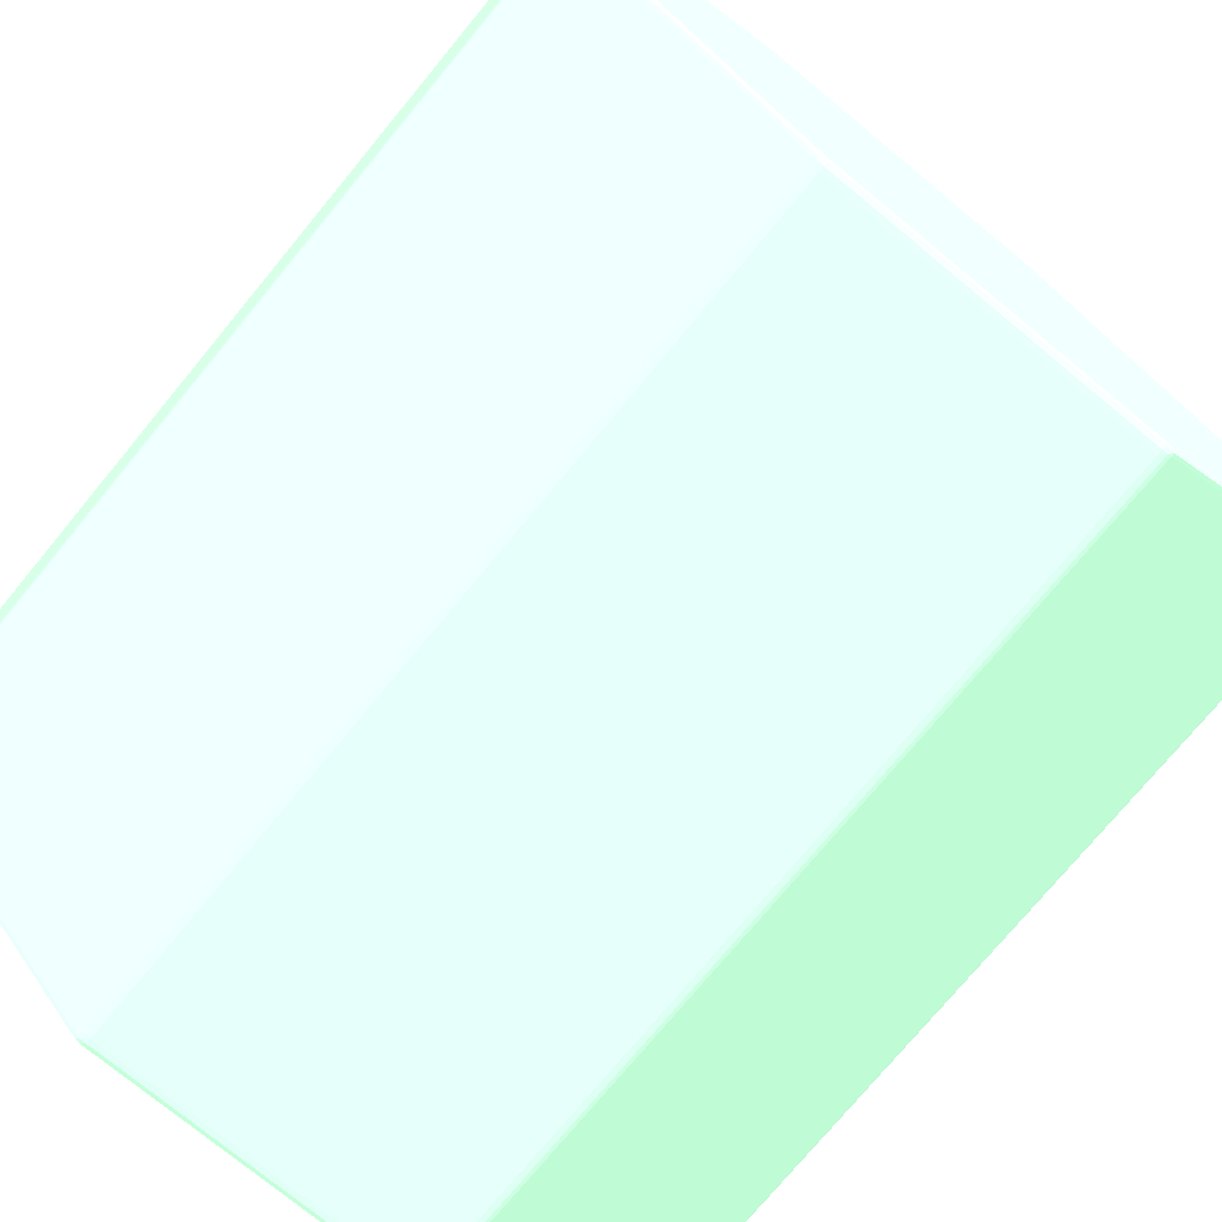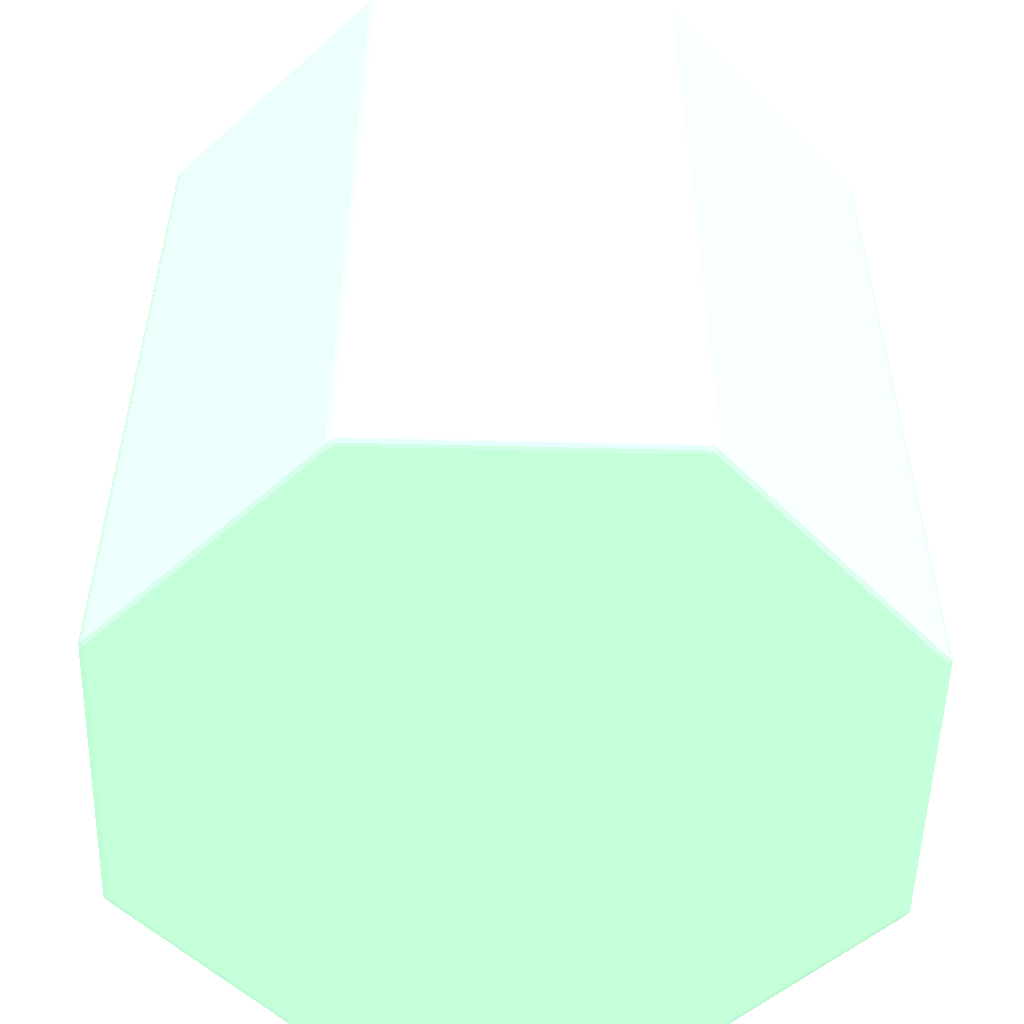
<metadata>
{"format":"obj","ext":"obj","renderer":"f3d","projection":"perspective","resolution":1024,"background":"white","views":[{"elev":-74.8,"azim":-39.5,"up":"+Z"},{"elev":-53.1,"azim":43.5,"up":"+Y"}]}
</metadata>
<code>
v -0.03538 -0.03725 -0.01407 0.5451 0.7137 0.6
v -0.03529 -0.03775 -0.01457 0.5451 0.7137 0.6
v -0.03537 -0.03775 -0.01407 0.5451 0.7137 0.6
v -0.03538 -0.03725 0.01407 0.5451 0.7137 0.6
v -0.03538 0.03733 -0.01407 0.5451 0.7137 0.6
v -0.03514 -0.03775 -0.01488 0.5451 0.7137 0.6
v -0.03512 -0.03804 -0.01486 0.5451 0.7137 0.6
v -0.03518 -0.0381 -0.01457 0.5451 0.7137 0.6
v -0.03529 0.03733 -0.01457 0.5451 0.7137 0.6
v -0.03522 -0.03813 -0.01407 0.5451 0.7137 0.6
v -0.03537 -0.03775 0.01407 0.5451 0.7137 0.6
v -0.03529 -0.03775 0.01457 0.5451 0.7137 0.6
v -0.03538 0.03733 0.01407 0.5451 0.7137 0.6
v -0.03534 0.03782 -0.01407 0.5451 0.7137 0.6
v -0.03527 0.03782 -0.01457 0.5451 0.7137 0.6
v -0.03489 -0.03775 -0.01513 0.5451 0.7137 0.6
v -0.03514 0.03733 -0.01488 0.5451 0.7137 0.6
v -0.03413 -0.03804 -0.01585 0.5451 0.7137 0.6
v -0.0348 -0.03811 -0.01504 0.5451 0.7137 0.6
v -0.03482 -0.03823 -0.01457 0.5451 0.7137 0.6
v -0.03513 0.03782 -0.01488 0.5451 0.7137 0.6
v -0.03482 -0.03827 -0.01407 0.5451 0.7137 0.6
v -0.03522 -0.03813 0.01407 0.5451 0.7137 0.6
v -0.03518 -0.0381 0.01457 0.5451 0.7137 0.6
v -0.03512 -0.03804 0.01486 0.5451 0.7137 0.6
v -0.03514 -0.03775 0.01488 0.5451 0.7137 0.6
v -0.03529 0.03733 0.01457 0.5451 0.7137 0.6
v -0.03527 0.03782 0.01457 0.5451 0.7137 0.6
v -0.03534 0.03782 0.01407 0.5451 0.7137 0.6
v -0.03519 0.03817 -0.01407 0.5451 0.7137 0.6
v -0.03516 0.03814 -0.01457 0.5451 0.7137 0.6
v -0.03511 0.03811 -0.01486 0.5451 0.7137 0.6
v -0.01513 -0.03775 -0.03489 0.5451 0.7137 0.6
v -0.03489 0.03733 -0.01513 0.5451 0.7137 0.6
v -0.01585 -0.03804 -0.03413 0.5451 0.7137 0.6
v -0.01504 -0.03811 -0.0348 0.5451 0.7137 0.6
v -0.01457 -0.03823 -0.03482 0.5451 0.7137 0.6
v -0.03433 -0.03827 -0.01457 0.5451 0.7137 0.6
v -0.03464 0.03782 -0.01538 0.5451 0.7137 0.6
v -0.03482 -0.03827 0.01407 0.5451 0.7137 0.6
v -0.03482 -0.03823 0.01457 0.5451 0.7137 0.6
v -0.0348 -0.03811 0.01504 0.5451 0.7137 0.6
v -0.03413 -0.03804 0.01585 0.5451 0.7137 0.6
v -0.03489 -0.03775 0.01513 0.5451 0.7137 0.6
v -0.03514 0.03733 0.01488 0.5451 0.7137 0.6
v -0.03513 0.03782 0.01488 0.5451 0.7137 0.6
v -0.03511 0.03811 0.01486 0.5451 0.7137 0.6
v -0.03516 0.03814 0.01457 0.5451 0.7137 0.6
v -0.03519 0.03817 0.01407 0.5451 0.7137 0.6
v -0.03482 0.03826 -0.01407 0.5451 0.7137 0.6
v -0.03482 0.03824 -0.01457 0.5451 0.7137 0.6
v -0.0348 0.03815 -0.01504 0.5451 0.7137 0.6
v -0.03431 0.03815 -0.01554 0.5451 0.7137 0.6
v -0.03413 0.03811 -0.01585 0.5451 0.7137 0.6
v -0.01488 -0.03775 -0.03514 0.5451 0.7137 0.6
v -0.01486 -0.03804 -0.03512 0.5451 0.7137 0.6
v -0.01513 0.03733 -0.03489 0.5451 0.7137 0.6
v -0.01457 -0.0381 -0.03518 0.5451 0.7137 0.6
v -0.01407 -0.03813 -0.03522 0.5451 0.7137 0.6
v -0.01407 -0.03827 -0.03482 0.5451 0.7137 0.6
v -0.01457 -0.03827 -0.03433 0.5451 0.7137 0.6
v -0.01538 0.03782 -0.03464 0.5451 0.7137 0.6
v -0.03433 -0.03827 0.01457 0.5451 0.7137 0.6
v -0.01457 -0.03823 0.03482 0.5451 0.7137 0.6
v -0.01504 -0.03811 0.0348 0.5451 0.7137 0.6
v -0.01585 -0.03804 0.03413 0.5451 0.7137 0.6
v -0.01513 -0.03775 0.03489 0.5451 0.7137 0.6
v -0.03489 0.03733 0.01513 0.5451 0.7137 0.6
v -0.03464 0.03782 0.01538 0.5451 0.7137 0.6
v -0.03413 0.03811 0.01585 0.5451 0.7137 0.6
v -0.03431 0.03815 0.01554 0.5451 0.7137 0.6
v -0.0348 0.03815 0.01504 0.5451 0.7137 0.6
v -0.03482 0.03824 0.01457 0.5451 0.7137 0.6
v -0.03482 0.03826 0.01407 0.5451 0.7137 0.6
v -0.01585 0.03829 -0.01457 0.5451 0.7137 0.6
v -0.01566 0.03829 -0.01506 0.5451 0.7137 0.6
v -0.03433 0.03826 -0.01457 0.5451 0.7137 0.6
v -0.01457 0.03824 -0.03482 0.5451 0.7137 0.6
v -0.01554 0.03815 -0.03431 0.5451 0.7137 0.6
v -0.01585 0.03811 -0.03413 0.5451 0.7137 0.6
v -0.01457 -0.03775 -0.03529 0.5451 0.7137 0.6
v -0.01488 0.03733 -0.03514 0.5451 0.7137 0.6
v -0.01488 0.03782 -0.03513 0.5451 0.7137 0.6
v -0.01407 -0.03775 -0.03537 0.5451 0.7137 0.6
v 0.01407 -0.03813 -0.03522 0.5451 0.7137 0.6
v 0.01407 -0.03827 -0.03482 0.5451 0.7137 0.6
v -0.01486 0.03811 -0.03511 0.5451 0.7137 0.6
v -0.01457 -0.03827 0.03433 0.5451 0.7137 0.6
v -0.01407 -0.03813 0.03522 0.5451 0.7137 0.6
v -0.01457 -0.0381 0.03518 0.5451 0.7137 0.6
v -0.01407 -0.03827 0.03482 0.5451 0.7137 0.6
v -0.01486 -0.03804 0.03512 0.5451 0.7137 0.6
v -0.01488 -0.03775 0.03514 0.5451 0.7137 0.6
v -0.01513 0.03733 0.03489 0.5451 0.7137 0.6
v -0.01538 0.03782 0.03464 0.5451 0.7137 0.6
v -0.01585 0.03811 0.03413 0.5451 0.7137 0.6
v -0.01554 0.03815 0.03431 0.5451 0.7137 0.6
v -0.01457 0.03824 0.03482 0.5451 0.7137 0.6
v -0.03433 0.03826 0.01457 0.5451 0.7137 0.6
v -0.01551 0.03829 0.01551 0.5451 0.7137 0.6
v -0.01585 0.03829 0.01486 0.5451 0.7137 0.6
v -0.01506 0.03829 -0.01566 0.5451 0.7137 0.6
v -0.01457 0.03826 -0.03433 0.5451 0.7137 0.6
v -0.01407 0.03817 -0.03519 0.5451 0.7137 0.6
v -0.01457 0.03814 -0.03516 0.5451 0.7137 0.6
v -0.01504 0.03815 -0.0348 0.5451 0.7137 0.6
v -0.01407 0.03826 -0.03482 0.5451 0.7137 0.6
v -0.01407 -0.03725 -0.03538 0.5451 0.7137 0.6
v -0.01457 0.03733 -0.03529 0.5451 0.7137 0.6
v -0.01457 0.03782 -0.03527 0.5451 0.7137 0.6
v 0.01407 -0.03775 -0.03537 0.5451 0.7137 0.6
v 0.01457 -0.0381 -0.03518 0.5451 0.7137 0.6
v 0.01457 -0.03823 -0.03482 0.5451 0.7137 0.6
v 0.01457 -0.03827 -0.03433 0.5451 0.7137 0.6
v 0.01407 -0.03813 0.03522 0.5451 0.7137 0.6
v -0.01407 -0.03775 0.03537 0.5451 0.7137 0.6
v -0.01457 -0.03775 0.03529 0.5451 0.7137 0.6
v 0.01407 -0.03827 0.03482 0.5451 0.7137 0.6
v -0.01488 0.03733 0.03514 0.5451 0.7137 0.6
v -0.01488 0.03782 0.03513 0.5451 0.7137 0.6
v -0.01486 0.03811 0.03511 0.5451 0.7137 0.6
v -0.01504 0.03815 0.0348 0.5451 0.7137 0.6
v -0.01457 0.03814 0.03516 0.5451 0.7137 0.6
v -0.01407 0.03817 0.03519 0.5451 0.7137 0.6
v -0.01407 0.03826 0.03482 0.5451 0.7137 0.6
v -0.01457 0.03826 0.03433 0.5451 0.7137 0.6
v -0.01486 0.03829 0.01585 0.5451 0.7137 0.6
v -0.01457 0.03829 -0.01585 0.5451 0.7137 0.6
v 0.01407 0.03817 -0.03519 0.5451 0.7137 0.6
v -0.01407 0.03782 -0.03534 0.5451 0.7137 0.6
v 0.01407 0.03826 -0.03482 0.5451 0.7137 0.6
v 0.01407 -0.03725 -0.03538 0.5451 0.7137 0.6
v -0.01407 0.03733 -0.03538 0.5451 0.7137 0.6
v 0.01457 -0.03775 -0.03529 0.5451 0.7137 0.6
v 0.01486 -0.03804 -0.03512 0.5451 0.7137 0.6
v 0.01504 -0.03811 -0.0348 0.5451 0.7137 0.6
v 0.03482 -0.03823 -0.01457 0.5451 0.7137 0.6
v 0.03433 -0.03827 -0.01457 0.5451 0.7137 0.6
v 0.01457 -0.0381 0.03518 0.5451 0.7137 0.6
v 0.01407 -0.03775 0.03537 0.5451 0.7137 0.6
v 0.01457 -0.03823 0.03482 0.5451 0.7137 0.6
v -0.01407 -0.03725 0.03538 0.5451 0.7137 0.6
v -0.01457 0.03733 0.03529 0.5451 0.7137 0.6
v 0.01457 -0.03827 0.03433 0.5451 0.7137 0.6
v -0.01457 0.03782 0.03527 0.5451 0.7137 0.6
v -0.01407 0.03782 0.03534 0.5451 0.7137 0.6
v 0.01407 0.03817 0.03519 0.5451 0.7137 0.6
v 0.01407 0.03826 0.03482 0.5451 0.7137 0.6
v 0.01457 0.03829 0.01585 0.5451 0.7137 0.6
v 0.01486 0.03829 -0.01585 0.5451 0.7137 0.6
v 0.01457 0.03824 -0.03482 0.5451 0.7137 0.6
v 0.01457 0.03814 -0.03516 0.5451 0.7137 0.6
v 0.01407 0.03782 -0.03534 0.5451 0.7137 0.6
v 0.01551 0.03829 -0.01551 0.5451 0.7137 0.6
v 0.01457 0.03826 -0.03433 0.5451 0.7137 0.6
v 0.01407 0.03733 -0.03538 0.5451 0.7137 0.6
v 0.01488 -0.03775 -0.03514 0.5451 0.7137 0.6
v 0.01457 0.03733 -0.03529 0.5451 0.7137 0.6
v 0.01585 -0.03804 -0.03413 0.5451 0.7137 0.6
v 0.01513 -0.03775 -0.03489 0.5451 0.7137 0.6
v 0.0348 -0.03811 -0.01504 0.5451 0.7137 0.6
v 0.03482 -0.03827 -0.01407 0.5451 0.7137 0.6
v 0.03518 -0.0381 -0.01457 0.5451 0.7137 0.6
v 0.03522 -0.03813 -0.01407 0.5451 0.7137 0.6
v 0.01486 -0.03804 0.03512 0.5451 0.7137 0.6
v 0.01457 -0.03775 0.03529 0.5451 0.7137 0.6
v 0.01504 -0.03811 0.0348 0.5451 0.7137 0.6
v 0.01407 -0.03725 0.03538 0.5451 0.7137 0.6
v 0.03482 -0.03823 0.01457 0.5451 0.7137 0.6
v -0.01407 0.03733 0.03538 0.5451 0.7137 0.6
v 0.03433 -0.03827 0.01457 0.5451 0.7137 0.6
v 0.01407 0.03782 0.03534 0.5451 0.7137 0.6
v 0.01457 0.03814 0.03516 0.5451 0.7137 0.6
v 0.01457 0.03824 0.03482 0.5451 0.7137 0.6
v 0.01457 0.03826 0.03433 0.5451 0.7137 0.6
v 0.01506 0.03829 0.01566 0.5451 0.7137 0.6
v 0.03482 0.03824 -0.01457 0.5451 0.7137 0.6
v 0.01554 0.03815 -0.03431 0.5451 0.7137 0.6
v 0.01504 0.03815 -0.0348 0.5451 0.7137 0.6
v 0.01486 0.03811 -0.03511 0.5451 0.7137 0.6
v 0.01457 0.03782 -0.03527 0.5451 0.7137 0.6
v 0.01585 0.03829 -0.01486 0.5451 0.7137 0.6
v 0.03482 0.03826 -0.01407 0.5451 0.7137 0.6
v 0.03433 0.03826 -0.01457 0.5451 0.7137 0.6
v 0.01488 0.03733 -0.03514 0.5451 0.7137 0.6
v 0.01488 0.03782 -0.03513 0.5451 0.7137 0.6
v 0.03413 -0.03804 -0.01585 0.5451 0.7137 0.6
v 0.03489 -0.03775 -0.01513 0.5451 0.7137 0.6
v 0.01513 0.03733 -0.03489 0.5451 0.7137 0.6
v 0.03512 -0.03804 -0.01486 0.5451 0.7137 0.6
v 0.03482 -0.03827 0.01407 0.5451 0.7137 0.6
v 0.03529 -0.03775 -0.01457 0.5451 0.7137 0.6
v 0.03537 -0.03775 -0.01407 0.5451 0.7137 0.6
v 0.03522 -0.03813 0.01407 0.5451 0.7137 0.6
v 0.01585 -0.03804 0.03413 0.5451 0.7137 0.6
v 0.01513 -0.03775 0.03489 0.5451 0.7137 0.6
v 0.01488 -0.03775 0.03514 0.5451 0.7137 0.6
v 0.01457 0.03733 0.03529 0.5451 0.7137 0.6
v 0.0348 -0.03811 0.01504 0.5451 0.7137 0.6
v 0.01407 0.03733 0.03538 0.5451 0.7137 0.6
v 0.03518 -0.0381 0.01457 0.5451 0.7137 0.6
v 0.01457 0.03782 0.03527 0.5451 0.7137 0.6
v 0.01486 0.03811 0.03511 0.5451 0.7137 0.6
v 0.01504 0.03815 0.0348 0.5451 0.7137 0.6
v 0.01554 0.03815 0.03431 0.5451 0.7137 0.6
v 0.03482 0.03824 0.01457 0.5451 0.7137 0.6
v 0.03433 0.03826 0.01457 0.5451 0.7137 0.6
v 0.01566 0.03829 0.01506 0.5451 0.7137 0.6
v 0.03519 0.03817 -0.01407 0.5451 0.7137 0.6
v 0.03516 0.03814 -0.01457 0.5451 0.7137 0.6
v 0.03511 0.03811 -0.01486 0.5451 0.7137 0.6
v 0.0348 0.03815 -0.01504 0.5451 0.7137 0.6
v 0.03431 0.03815 -0.01554 0.5451 0.7137 0.6
v 0.01585 0.03811 -0.03413 0.5451 0.7137 0.6
v 0.01538 0.03782 -0.03464 0.5451 0.7137 0.6
v 0.01585 0.03829 0.01457 0.5451 0.7137 0.6
v 0.03482 0.03826 0.01407 0.5451 0.7137 0.6
v 0.03514 -0.03775 -0.01488 0.5451 0.7137 0.6
v 0.03489 0.03733 -0.01513 0.5451 0.7137 0.6
v 0.03538 -0.03725 -0.01407 0.5451 0.7137 0.6
v 0.03529 0.03733 -0.01457 0.5451 0.7137 0.6
v 0.03537 -0.03775 0.01407 0.5451 0.7137 0.6
v 0.03413 -0.03804 0.01585 0.5451 0.7137 0.6
v 0.03489 -0.03775 0.01513 0.5451 0.7137 0.6
v 0.01513 0.03733 0.03489 0.5451 0.7137 0.6
v 0.01488 0.03733 0.03514 0.5451 0.7137 0.6
v 0.01488 0.03782 0.03513 0.5451 0.7137 0.6
v 0.03512 -0.03804 0.01486 0.5451 0.7137 0.6
v 0.03529 -0.03775 0.01457 0.5451 0.7137 0.6
v 0.01585 0.03811 0.03413 0.5451 0.7137 0.6
v 0.01538 0.03782 0.03464 0.5451 0.7137 0.6
v 0.03431 0.03815 0.01554 0.5451 0.7137 0.6
v 0.0348 0.03815 0.01504 0.5451 0.7137 0.6
v 0.03511 0.03811 0.01486 0.5451 0.7137 0.6
v 0.03516 0.03814 0.01457 0.5451 0.7137 0.6
v 0.03519 0.03817 0.01407 0.5451 0.7137 0.6
v 0.03534 0.03782 -0.01407 0.5451 0.7137 0.6
v 0.03527 0.03782 -0.01457 0.5451 0.7137 0.6
v 0.03413 0.03811 -0.01585 0.5451 0.7137 0.6
v 0.03513 0.03782 -0.01488 0.5451 0.7137 0.6
v 0.03464 0.03782 -0.01538 0.5451 0.7137 0.6
v 0.03514 0.03733 -0.01488 0.5451 0.7137 0.6
v 0.03538 -0.03725 0.01407 0.5451 0.7137 0.6
v 0.03538 0.03733 -0.01407 0.5451 0.7137 0.6
v 0.03514 -0.03775 0.01488 0.5451 0.7137 0.6
v 0.03489 0.03733 0.01513 0.5451 0.7137 0.6
v 0.03529 0.03733 0.01457 0.5451 0.7137 0.6
v 0.03413 0.03811 0.01585 0.5451 0.7137 0.6
v 0.03464 0.03782 0.01538 0.5451 0.7137 0.6
v 0.03513 0.03782 0.01488 0.5451 0.7137 0.6
v 0.03527 0.03782 0.01457 0.5451 0.7137 0.6
v 0.03534 0.03782 0.01407 0.5451 0.7137 0.6
v 0.03538 0.03733 0.01407 0.5451 0.7137 0.6
v 0.03514 0.03733 0.01488 0.5451 0.7137 0.6
f 1 2 3
f 1 3 11
f 1 11 4
f 1 4 13
f 1 13 5
f 1 5 9
f 1 9 2
f 2 6 7
f 2 7 8
f 2 8 3
f 2 9 17
f 2 17 6
f 3 8 10
f 3 10 23
f 3 23 11
f 4 11 12
f 4 12 27
f 4 27 13
f 5 13 29
f 5 29 14
f 5 14 15
f 5 15 9
f 6 16 7
f 6 17 34
f 6 34 16
f 7 18 19
f 7 19 8
f 7 16 18
f 8 19 20
f 8 20 10
f 9 15 21
f 9 21 17
f 10 20 22
f 10 22 40
f 10 40 23
f 11 23 24
f 11 24 12
f 12 24 25
f 12 25 26
f 12 26 45
f 12 45 27
f 13 27 28
f 13 28 29
f 14 29 49
f 14 49 30
f 14 30 31
f 14 31 15
f 15 31 32
f 15 32 21
f 16 33 35
f 16 35 18
f 16 34 57
f 16 57 33
f 17 21 34
f 18 35 36
f 18 36 19
f 19 36 37
f 19 37 20
f 20 37 61
f 20 61 38
f 20 38 22
f 21 32 39
f 21 39 34
f 22 38 61
f 22 61 60
f 22 60 86
f 22 86 114
f 22 114 138
f 22 138 162
f 22 162 191
f 22 191 171
f 22 171 144
f 22 144 118
f 22 118 91
f 22 91 88
f 22 88 63
f 22 63 40
f 23 40 41
f 23 41 24
f 24 42 25
f 24 41 42
f 25 42 43
f 25 43 44
f 25 44 26
f 26 44 68
f 26 68 45
f 27 45 46
f 27 46 28
f 28 46 47
f 28 47 48
f 28 48 29
f 29 48 49
f 30 49 74
f 30 74 50
f 30 50 51
f 30 51 31
f 31 51 32
f 32 51 52
f 32 52 53
f 32 53 54
f 32 54 39
f 33 55 56
f 33 56 35
f 33 57 82
f 33 82 55
f 34 39 62
f 34 62 57
f 35 56 36
f 36 56 58
f 36 58 37
f 37 58 59
f 37 59 60
f 37 60 61
f 39 54 80
f 39 80 62
f 40 63 41
f 41 64 65
f 41 65 42
f 41 63 88
f 41 88 64
f 42 65 66
f 42 66 43
f 43 66 67
f 43 67 44
f 44 67 94
f 44 94 68
f 45 68 46
f 46 69 47
f 46 68 69
f 47 70 71
f 47 71 72
f 47 72 73
f 47 73 48
f 47 69 70
f 48 73 49
f 49 73 74
f 50 74 101
f 50 101 75
f 50 75 76
f 50 76 77
f 50 77 51
f 51 77 103
f 51 103 78
f 51 78 79
f 51 79 53
f 51 53 52
f 53 79 80
f 53 80 54
f 55 81 56
f 55 82 109
f 55 109 81
f 56 81 58
f 57 62 83
f 57 83 82
f 58 81 84
f 58 84 59
f 59 84 111
f 59 111 85
f 59 85 86
f 59 86 60
f 62 80 87
f 62 87 83
f 64 89 90
f 64 90 65
f 64 88 91
f 64 91 89
f 65 90 92
f 65 92 66
f 66 92 67
f 67 92 93
f 67 93 119
f 67 119 94
f 68 94 95
f 68 95 69
f 69 95 96
f 69 96 70
f 70 96 97
f 70 97 71
f 71 97 98
f 71 98 73
f 71 73 72
f 73 98 126
f 73 126 99
f 73 99 74
f 74 99 100
f 74 100 101
f 75 101 100
f 75 100 127
f 75 127 149
f 75 149 176
f 75 176 208
f 75 208 216
f 75 216 182
f 75 182 154
f 75 154 150
f 75 150 128
f 75 128 102
f 75 102 76
f 76 102 103
f 76 103 77
f 78 104 105
f 78 105 87
f 78 87 106
f 78 106 79
f 78 103 107
f 78 107 104
f 79 106 87
f 79 87 80
f 81 108 84
f 81 109 133
f 81 133 108
f 82 83 109
f 83 110 109
f 83 87 110
f 84 108 132
f 84 132 111
f 85 111 112
f 85 112 113
f 85 113 86
f 86 113 114
f 87 105 110
f 89 91 118
f 89 118 115
f 89 115 140
f 89 140 116
f 89 116 90
f 90 116 117
f 90 117 92
f 92 117 93
f 93 117 143
f 93 143 119
f 94 119 120
f 94 120 95
f 95 120 121
f 95 121 96
f 96 121 97
f 97 121 122
f 97 122 98
f 98 122 121
f 98 121 123
f 98 123 124
f 98 124 125
f 98 125 126
f 99 126 100
f 100 126 125
f 100 125 127
f 102 128 107
f 102 107 103
f 104 129 153
f 104 153 130
f 104 130 105
f 104 107 131
f 104 131 129
f 105 130 110
f 107 128 150
f 107 150 131
f 108 133 156
f 108 156 132
f 109 110 133
f 110 130 133
f 111 132 134
f 111 134 112
f 112 135 136
f 112 136 113
f 112 134 135
f 113 136 161
f 113 161 137
f 113 137 138
f 113 138 114
f 115 139 140
f 115 118 141
f 115 141 139
f 116 140 168
f 116 168 142
f 116 142 117
f 117 142 170
f 117 170 143
f 118 144 141
f 119 143 120
f 120 143 145
f 120 145 121
f 121 145 123
f 123 145 146
f 123 146 124
f 124 146 172
f 124 172 147
f 124 147 148
f 124 148 125
f 125 148 149
f 125 149 127
f 129 151 152
f 129 152 153
f 129 131 151
f 130 153 156
f 130 156 133
f 131 150 154
f 131 154 155
f 131 155 151
f 132 156 158
f 132 158 134
f 134 157 135
f 134 158 185
f 134 185 157
f 135 159 136
f 135 157 160
f 135 160 159
f 136 159 187
f 136 187 161
f 137 162 138
f 137 161 163
f 137 163 164
f 137 164 162
f 139 165 166
f 139 166 140
f 139 141 167
f 139 167 165
f 140 166 168
f 141 169 199
f 141 199 167
f 141 144 171
f 141 171 169
f 142 168 200
f 142 200 170
f 143 170 145
f 145 170 146
f 146 170 200
f 146 200 172
f 147 172 173
f 147 173 174
f 147 174 148
f 148 175 176
f 148 176 149
f 148 174 175
f 151 177 213
f 151 213 178
f 151 178 179
f 151 179 180
f 151 180 152
f 151 155 184
f 151 184 177
f 152 180 181
f 152 181 153
f 153 181 156
f 154 182 183
f 154 183 184
f 154 184 155
f 156 181 158
f 157 185 189
f 157 189 160
f 158 181 186
f 158 186 185
f 159 160 188
f 159 188 187
f 160 189 219
f 160 219 188
f 161 187 190
f 161 190 163
f 162 164 194
f 162 194 191
f 163 190 192
f 163 192 193
f 163 193 164
f 164 193 222
f 164 222 194
f 165 167 195
f 165 195 196
f 165 196 197
f 165 197 166
f 166 197 226
f 166 226 198
f 166 198 200
f 166 200 168
f 167 199 223
f 167 223 195
f 169 171 191
f 169 191 194
f 169 194 201
f 169 201 199
f 172 200 202
f 172 202 173
f 173 202 203
f 173 203 174
f 174 203 204
f 174 204 205
f 174 205 232
f 174 232 206
f 174 206 207
f 174 207 175
f 175 207 208
f 175 208 176
f 177 209 210
f 177 210 211
f 177 211 212
f 177 212 213
f 177 184 183
f 177 183 209
f 178 213 239
f 178 239 214
f 178 214 180
f 178 180 179
f 180 214 215
f 180 215 186
f 180 186 181
f 182 216 217
f 182 217 183
f 183 217 236
f 183 236 209
f 185 186 189
f 186 215 189
f 187 188 190
f 188 218 190
f 188 219 242
f 188 242 218
f 189 215 241
f 189 241 219
f 190 218 192
f 192 220 193
f 192 218 242
f 192 242 221
f 192 221 244
f 192 244 220
f 193 220 243
f 193 243 222
f 194 222 201
f 195 223 224
f 195 224 196
f 196 224 246
f 196 246 225
f 196 225 226
f 196 226 197
f 198 226 227
f 198 227 202
f 198 202 200
f 199 201 228
f 199 228 223
f 201 222 229
f 201 229 228
f 202 227 203
f 203 230 205
f 203 205 204
f 203 227 231
f 203 231 230
f 205 230 248
f 205 248 232
f 206 232 233
f 206 233 234
f 206 234 235
f 206 235 236
f 206 236 217
f 206 217 207
f 207 217 208
f 208 217 216
f 209 237 210
f 209 236 252
f 209 252 237
f 210 237 238
f 210 238 211
f 211 239 213
f 211 213 212
f 211 238 240
f 211 240 241
f 211 241 239
f 214 239 241
f 214 241 215
f 219 241 240
f 219 240 242
f 220 244 253
f 220 253 243
f 221 242 240
f 221 240 238
f 221 238 244
f 222 243 229
f 223 228 224
f 224 228 245
f 224 245 254
f 224 254 246
f 225 246 249
f 225 249 231
f 225 231 227
f 225 227 226
f 228 229 245
f 229 243 253
f 229 253 247
f 229 247 254
f 229 254 245
f 230 231 249
f 230 249 248
f 232 248 234
f 232 234 233
f 234 248 249
f 234 249 250
f 234 250 251
f 234 251 235
f 235 251 252
f 235 252 236
f 237 252 253
f 237 253 244
f 237 244 238
f 246 254 250
f 246 250 249
f 247 253 251
f 247 251 250
f 247 250 254
f 251 253 252

</code>
